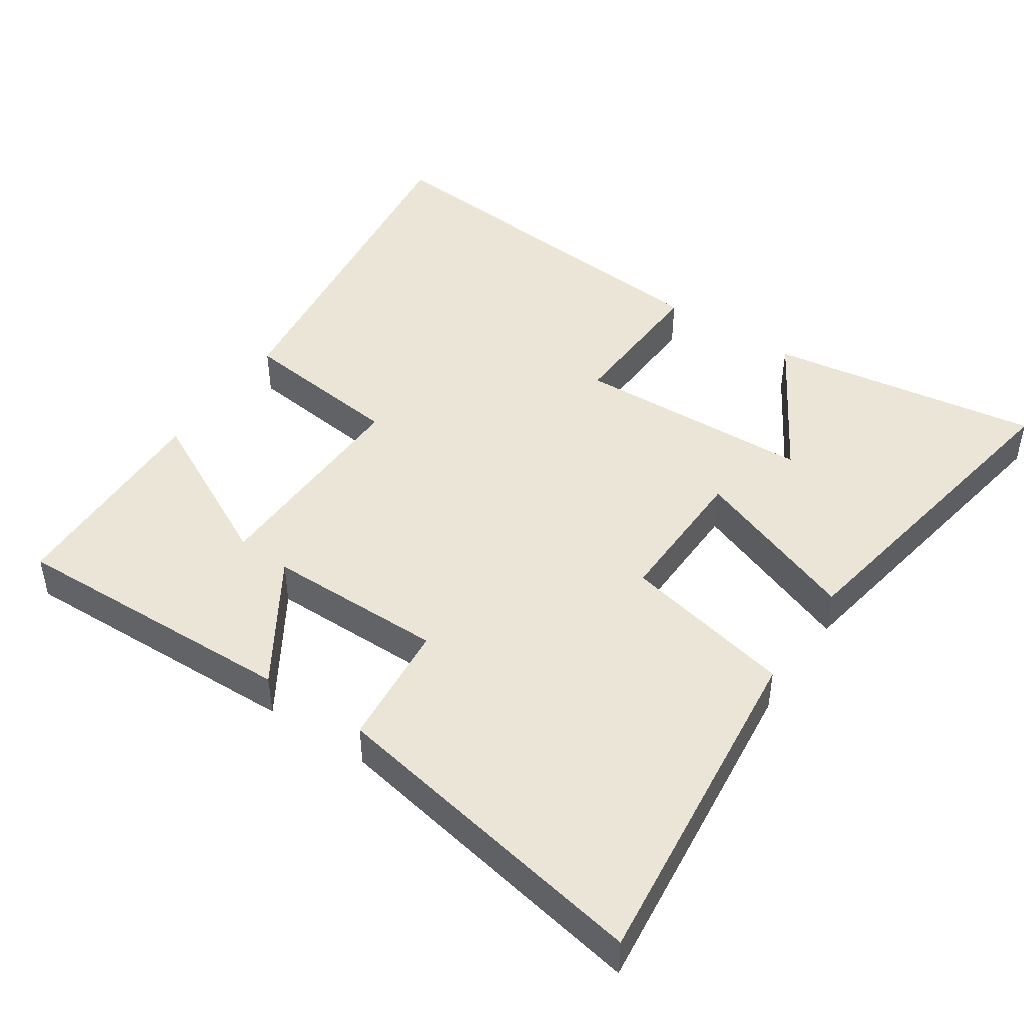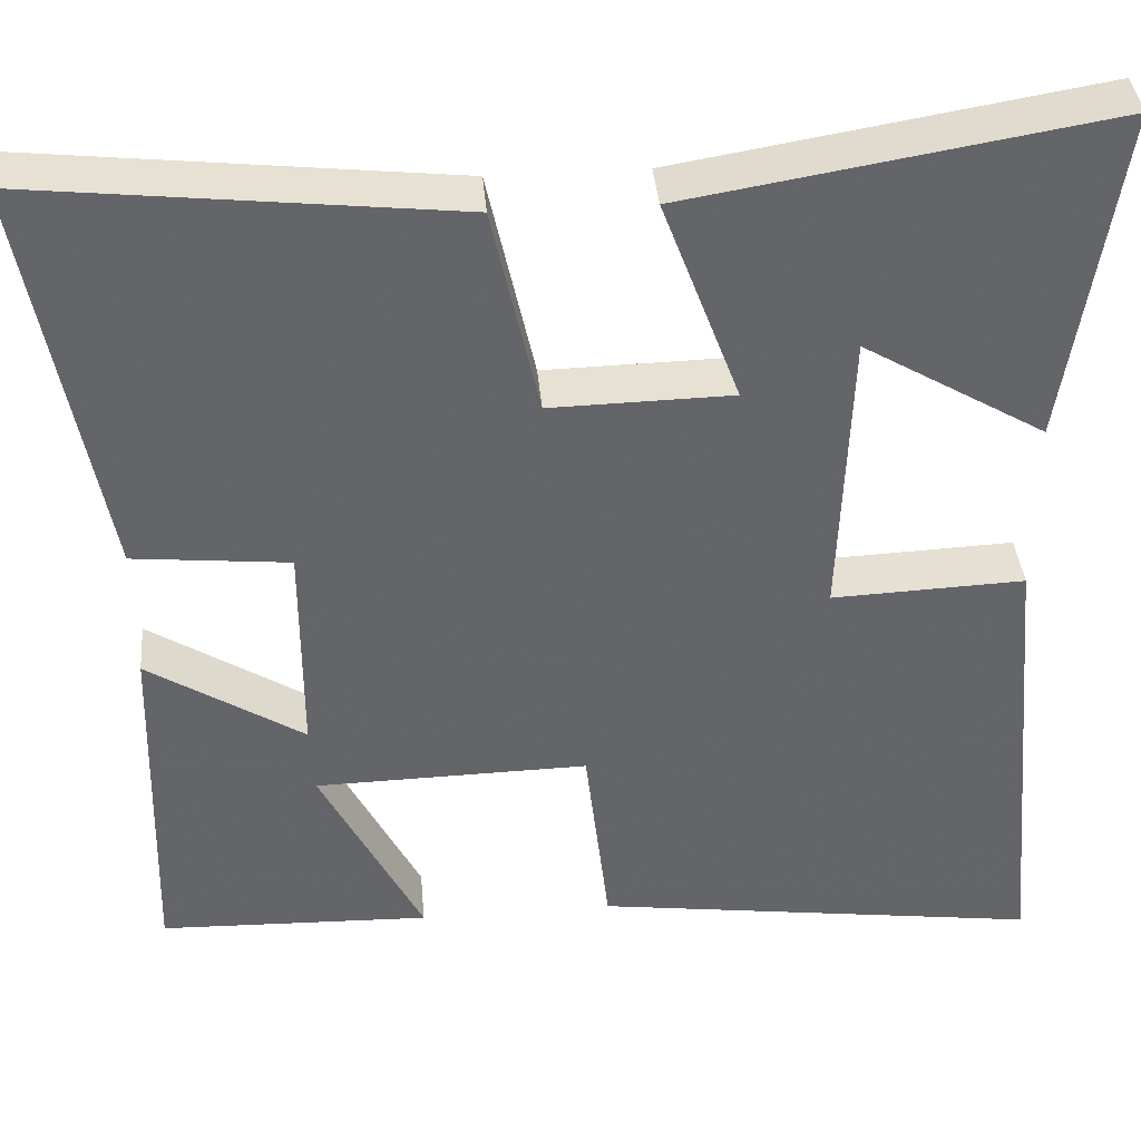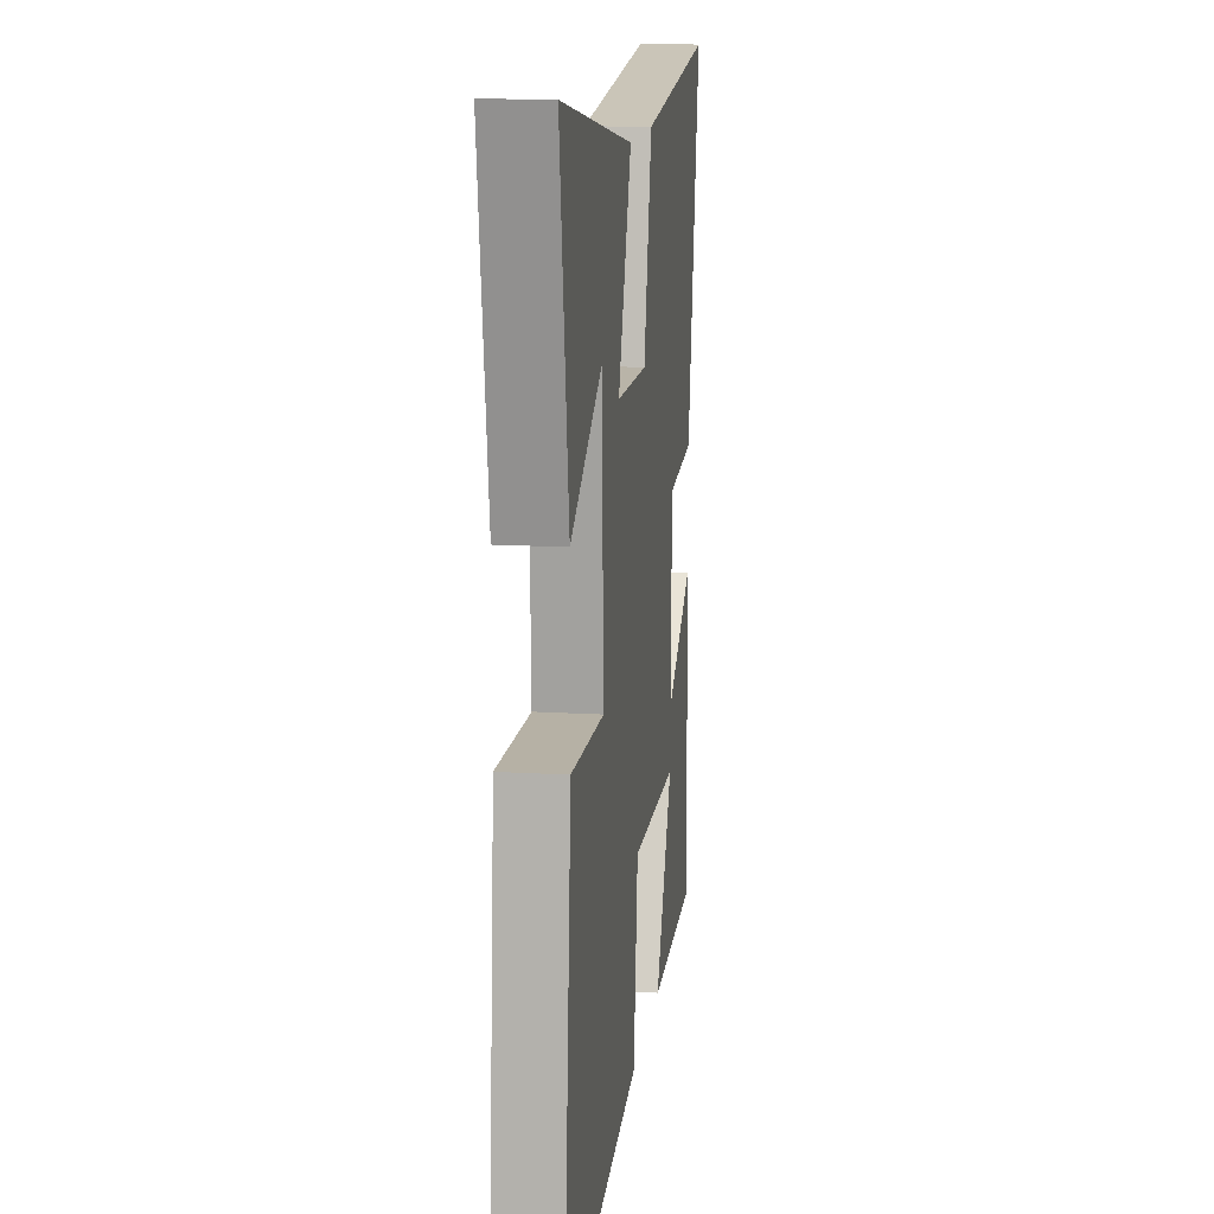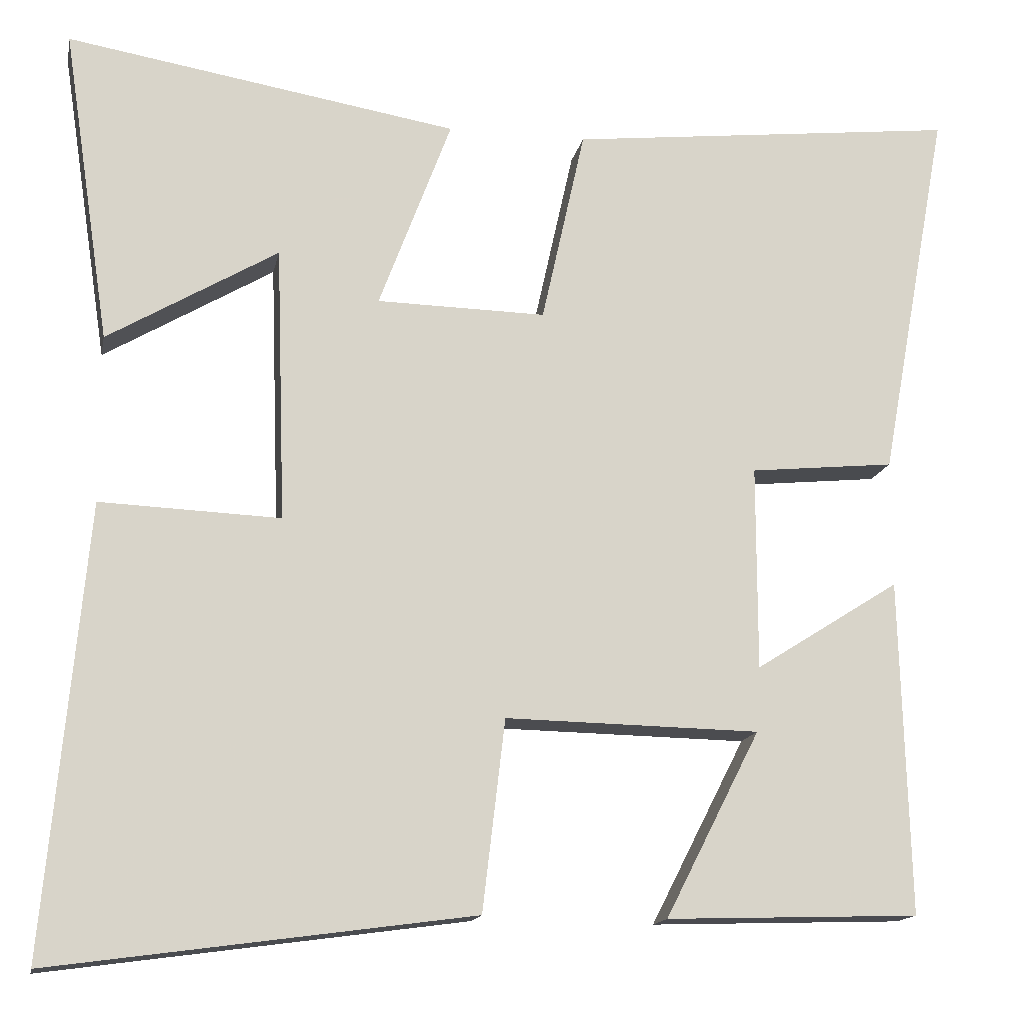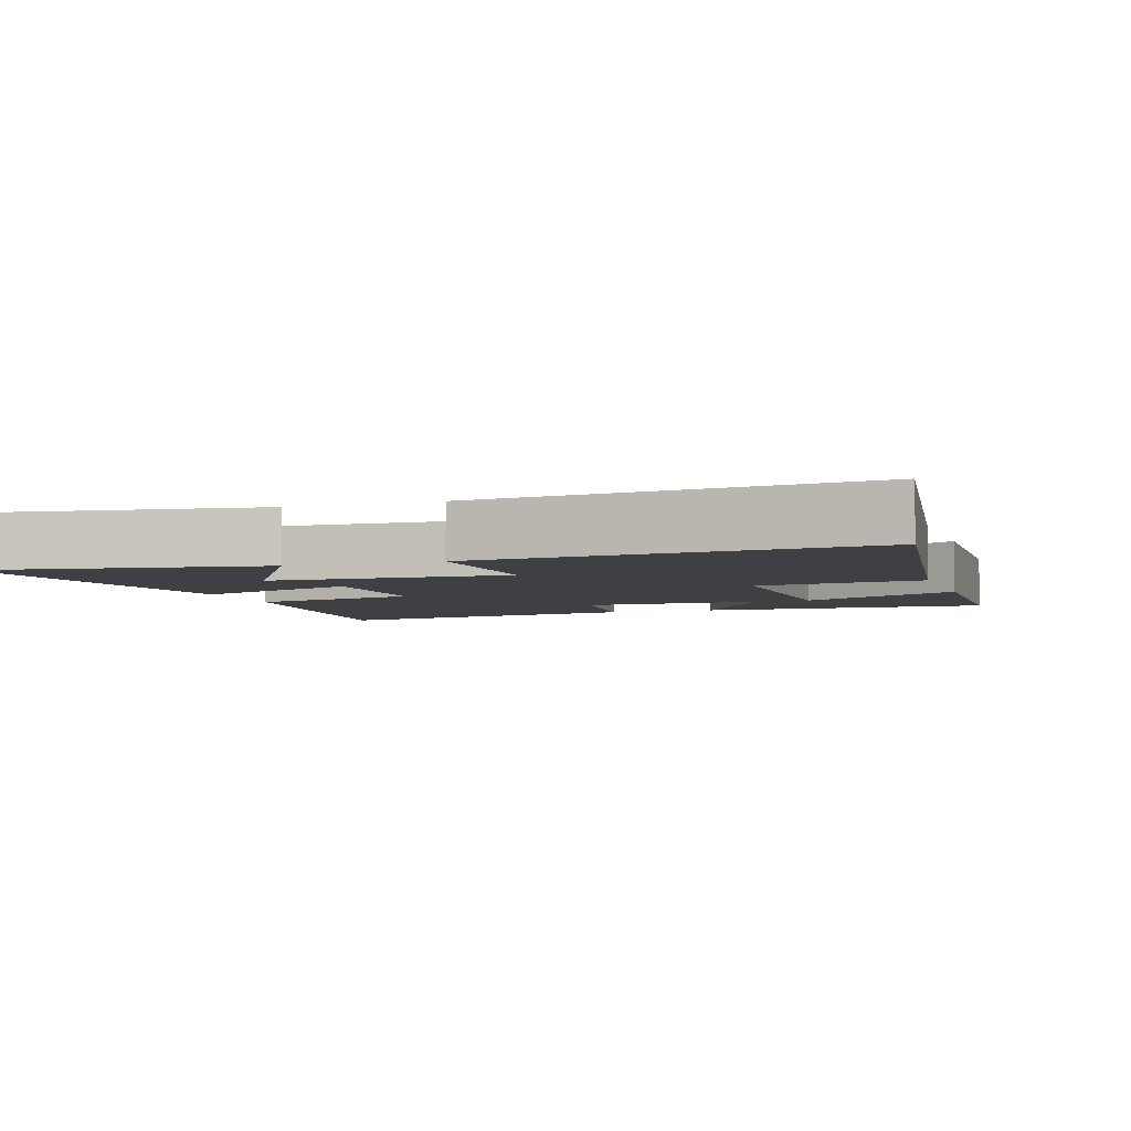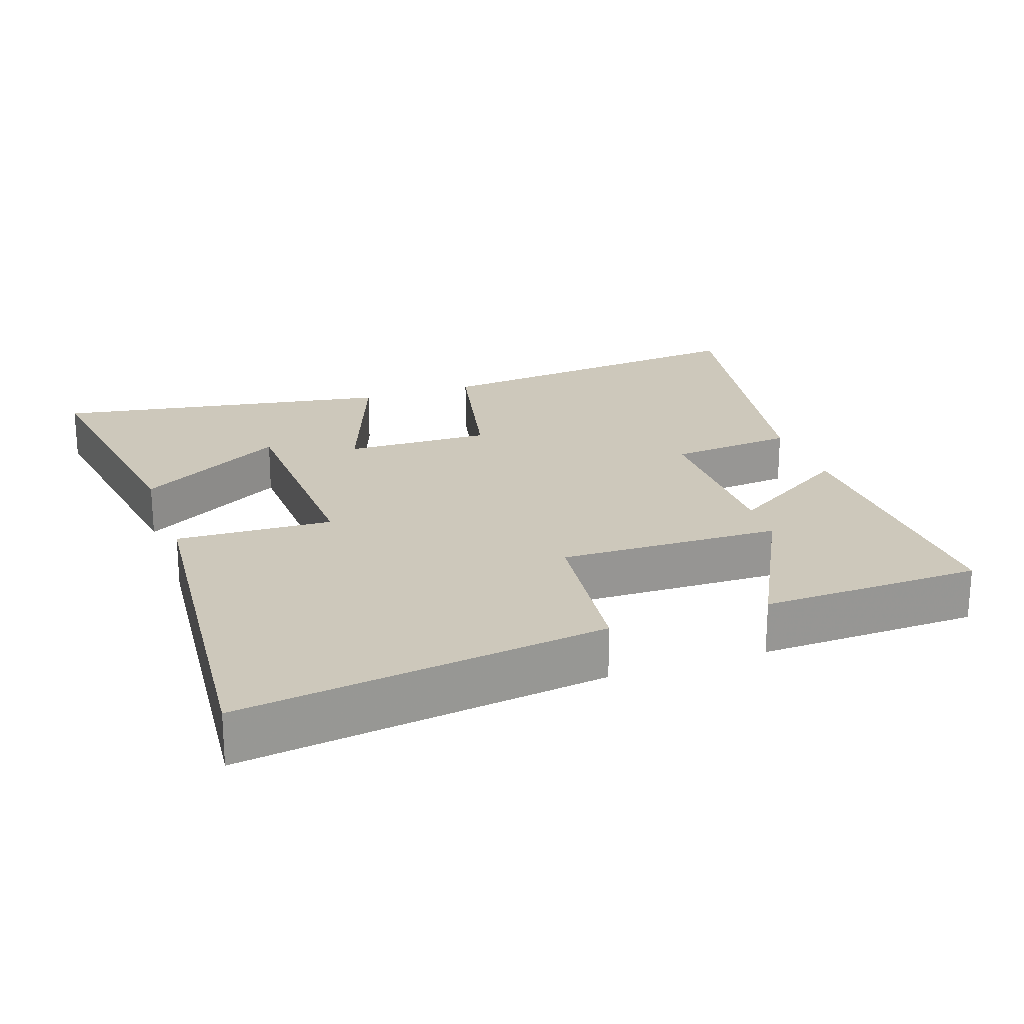
<metadata>
{"format":"obj","ext":"obj","renderer":"f3d","projection":"perspective","resolution":1024,"background":"white","views":[{"elev":45.6,"azim":-56.0,"up":"+Y"},{"elev":39.0,"azim":-5.0,"up":"+Z"},{"elev":14.3,"azim":97.5,"up":"+Z"},{"elev":-15.0,"azim":168.9,"up":"+Z"},{"elev":-4.6,"azim":108.2,"up":"+Y"},{"elev":21.8,"azim":160.8,"up":"+Y"}]}
</metadata>
<code>
v -0.587 0.07 0.554
v -0.101 0.07 0.5
v -0.047 0.07 0.256
v 0.163 0.07 0.26
v 0.073 0.07 0.5
v 0.559 0.07 0.581
v 0.5 0.07 0.19
v 0.289 0.07 0.315
v 0.277 0.07 -0.027
v 0.5 0.07 -0.018
v 0.55 0.07 -0.571
v 0.029 0.07 -0.5
v 0.001 0.07 -0.263
v -0.315 0.07 -0.269
v -0.197 0.07 -0.5
v -0.511 0.07 -0.49
v -0.5 0.07 -0.074
v -0.32 0.07 -0.188
v -0.32 0.07 0.066
v -0.5 0.07 0.084
v -0.587 0 0.554
v -0.101 0 0.5
v -0.047 0 0.256
v 0.163 0 0.26
v 0.073 0 0.5
v 0.559 0 0.581
v 0.5 0 0.19
v 0.289 0 0.315
v 0.277 0 -0.027
v 0.5 0 -0.018
v 0.55 0 -0.571
v 0.029 0 -0.5
v 0.001 0 -0.263
v -0.315 0 -0.269
v -0.197 0 -0.5
v -0.511 0 -0.49
v -0.5 0 -0.074
v -0.32 0 -0.188
v -0.32 0 0.066
v -0.5 0 0.084
f 19 20 1 2
f 18 19 2 3
f 16 17 18
f 14 15 16
f 14 16 18
f 13 14 18 3
f 9 10 11 12
f 8 9 12 13
f 5 6 7 8
f 4 5 8
f 4 8 13
f 3 4 13
f 22 21 40 39
f 23 22 39 38
f 38 37 36
f 36 35 34
f 38 36 34
f 23 38 34 33
f 32 31 30 29
f 33 32 29 28
f 28 27 26 25
f 28 25 24
f 33 28 24
f 33 24 23
f 1 21 22 2
f 2 22 23 3
f 3 23 24 4
f 4 24 25 5
f 5 25 26 6
f 6 26 27 7
f 7 27 28 8
f 8 28 29 9
f 9 29 30 10
f 10 30 31 11
f 11 31 32 12
f 12 32 33 13
f 13 33 34 14
f 14 34 35 15
f 15 35 36 16
f 16 36 37 17
f 17 37 38 18
f 18 38 39 19
f 19 39 40 20
f 20 40 21 1

</code>
